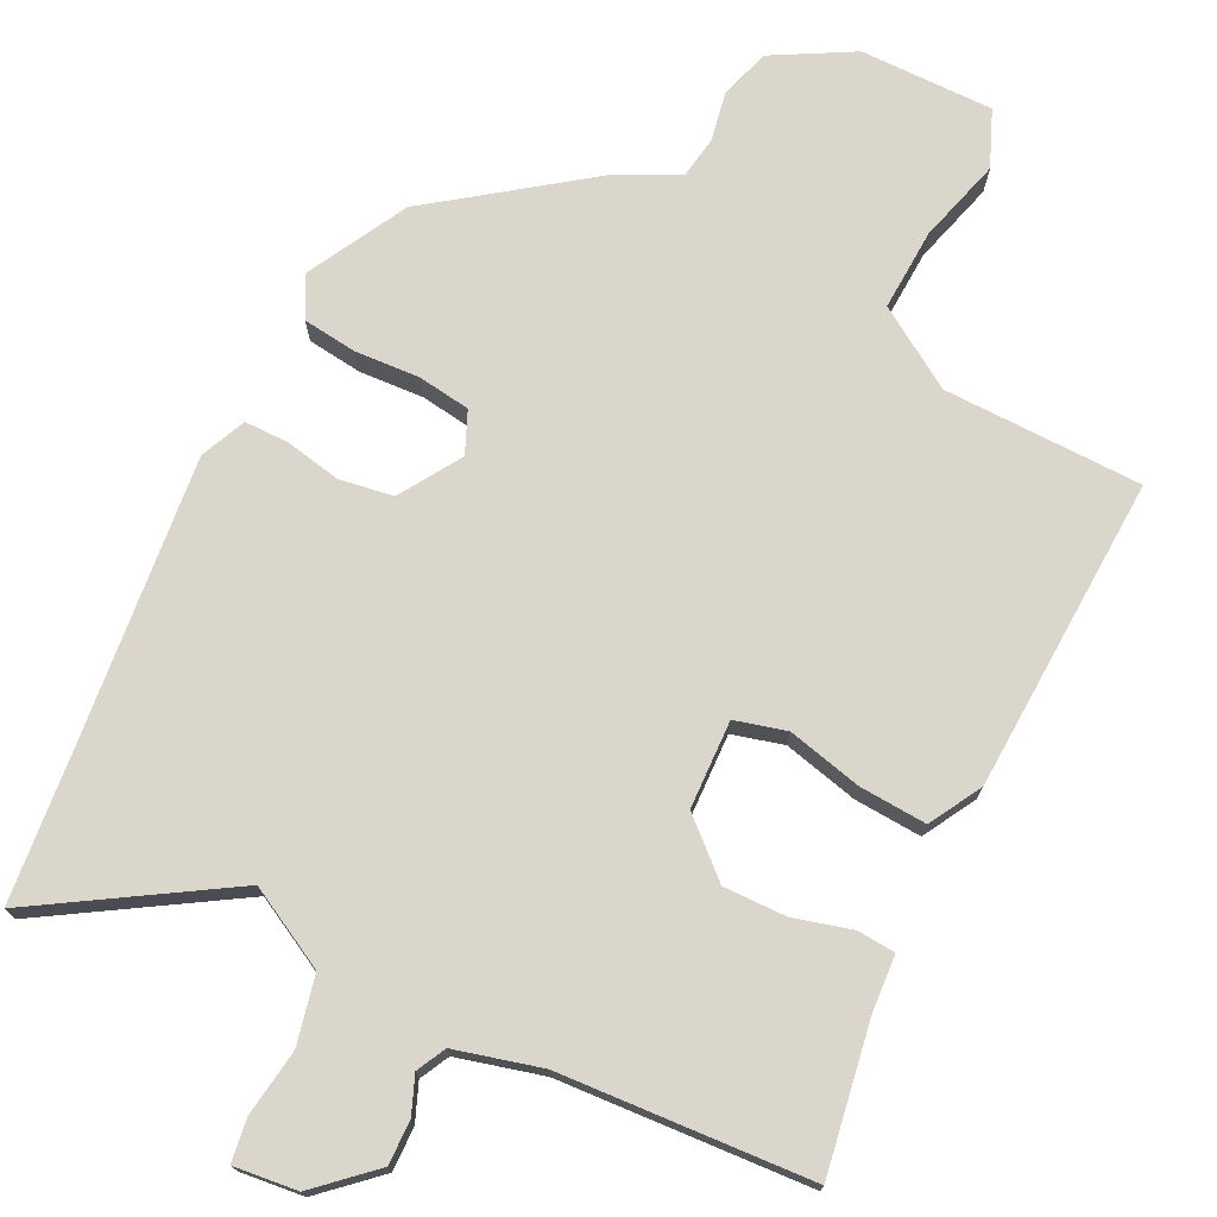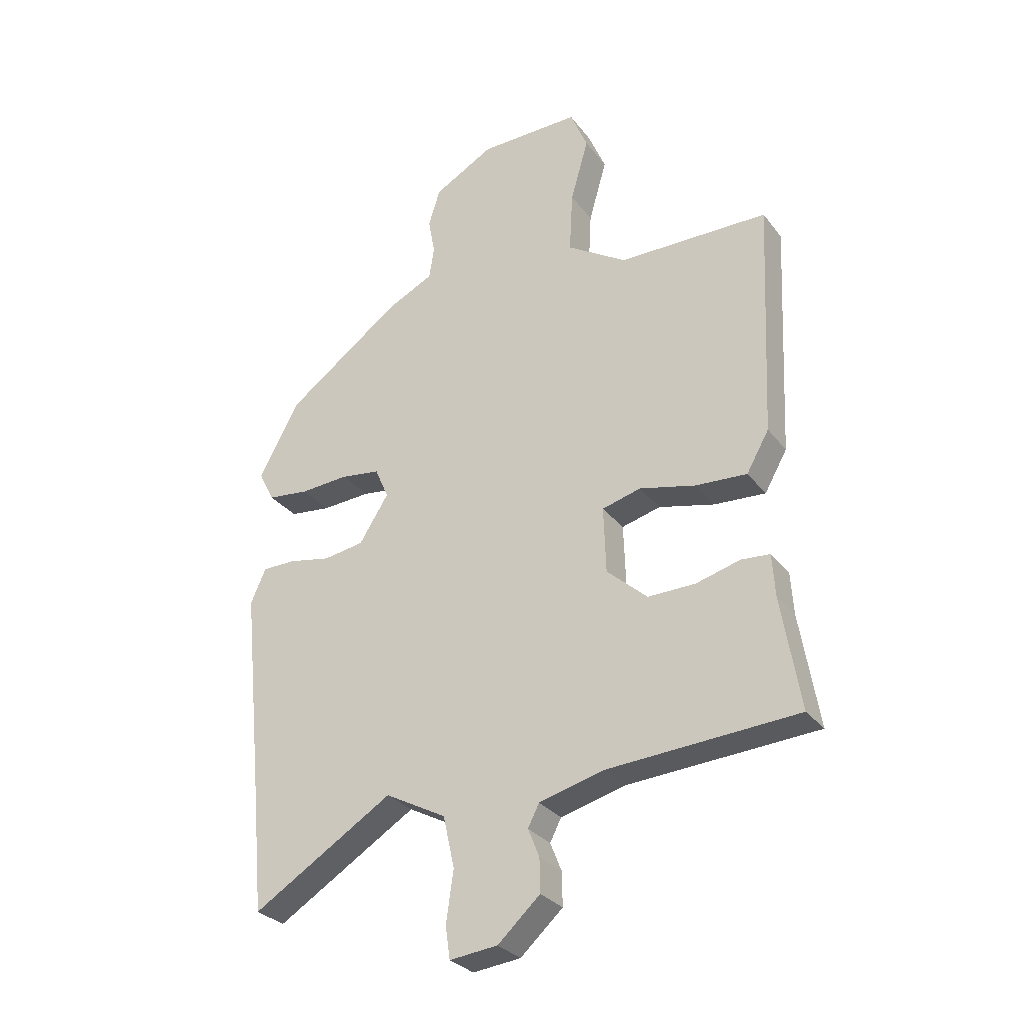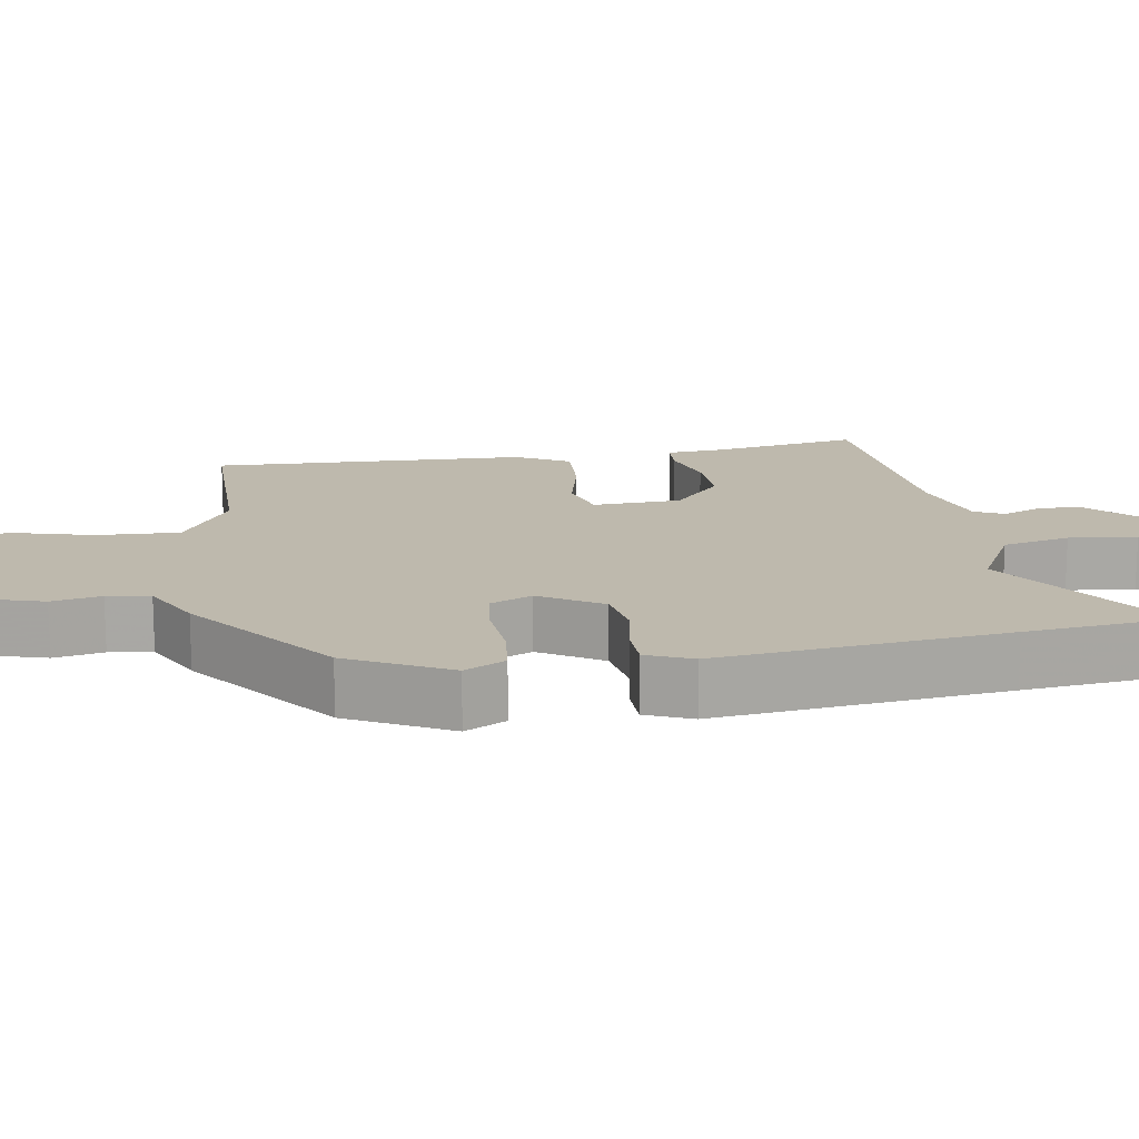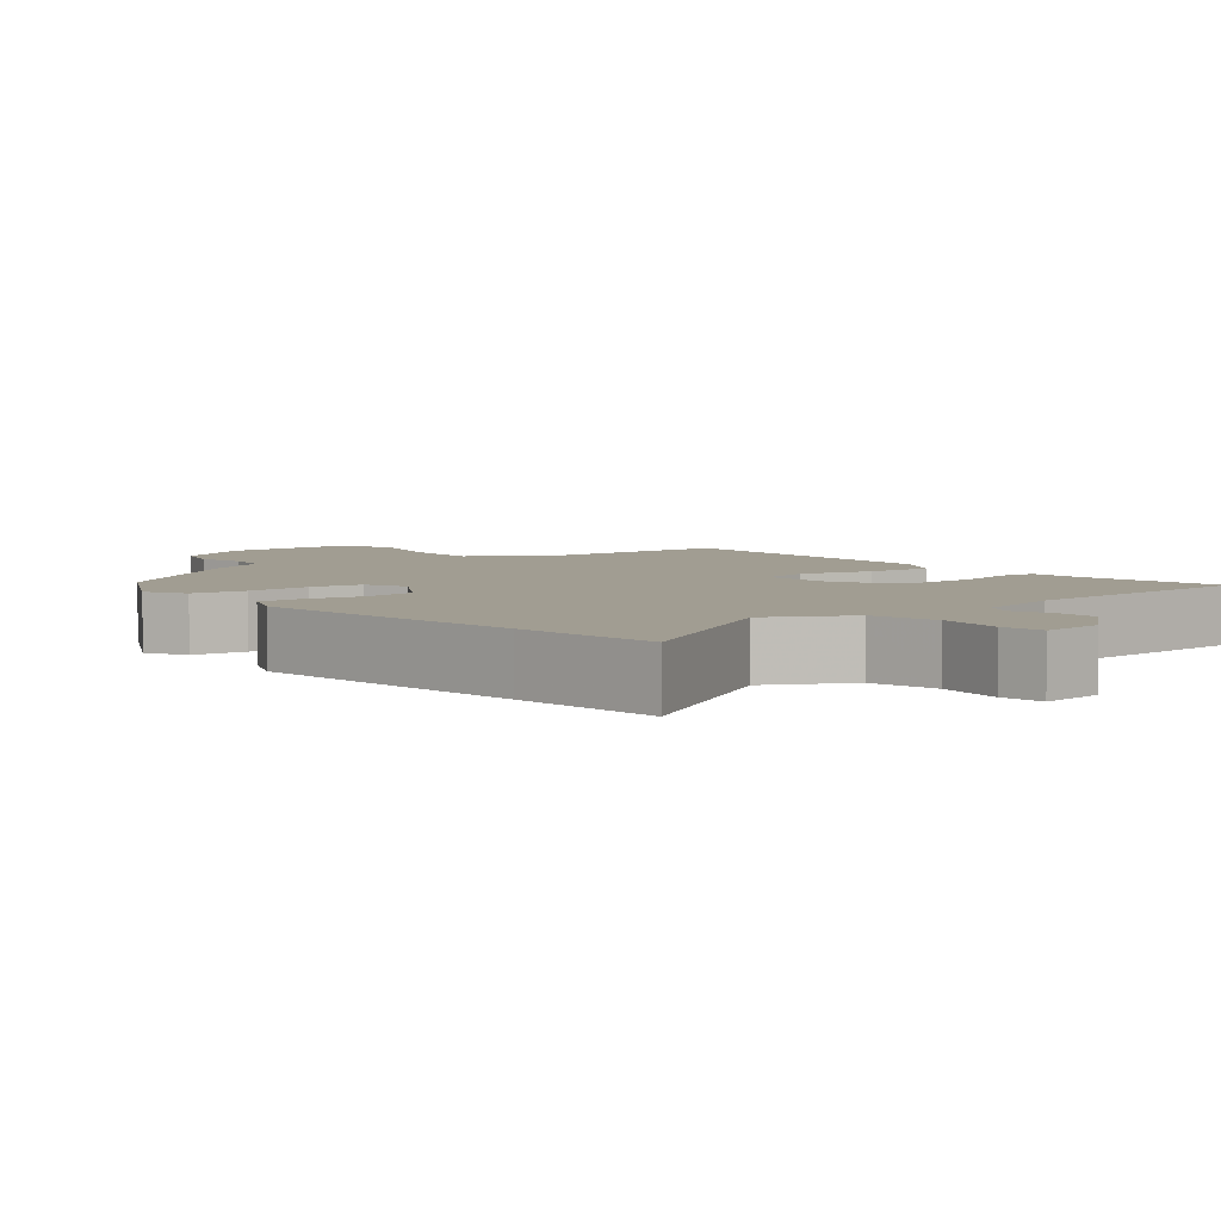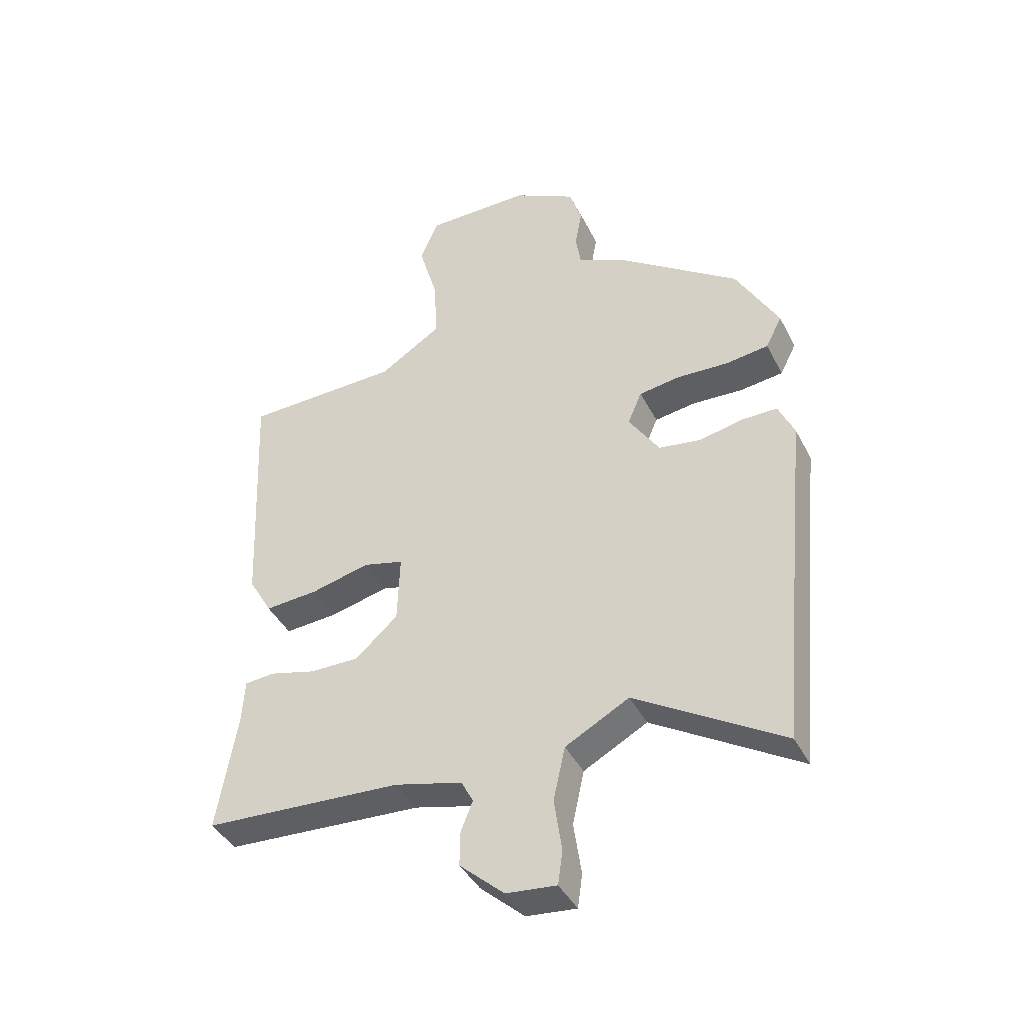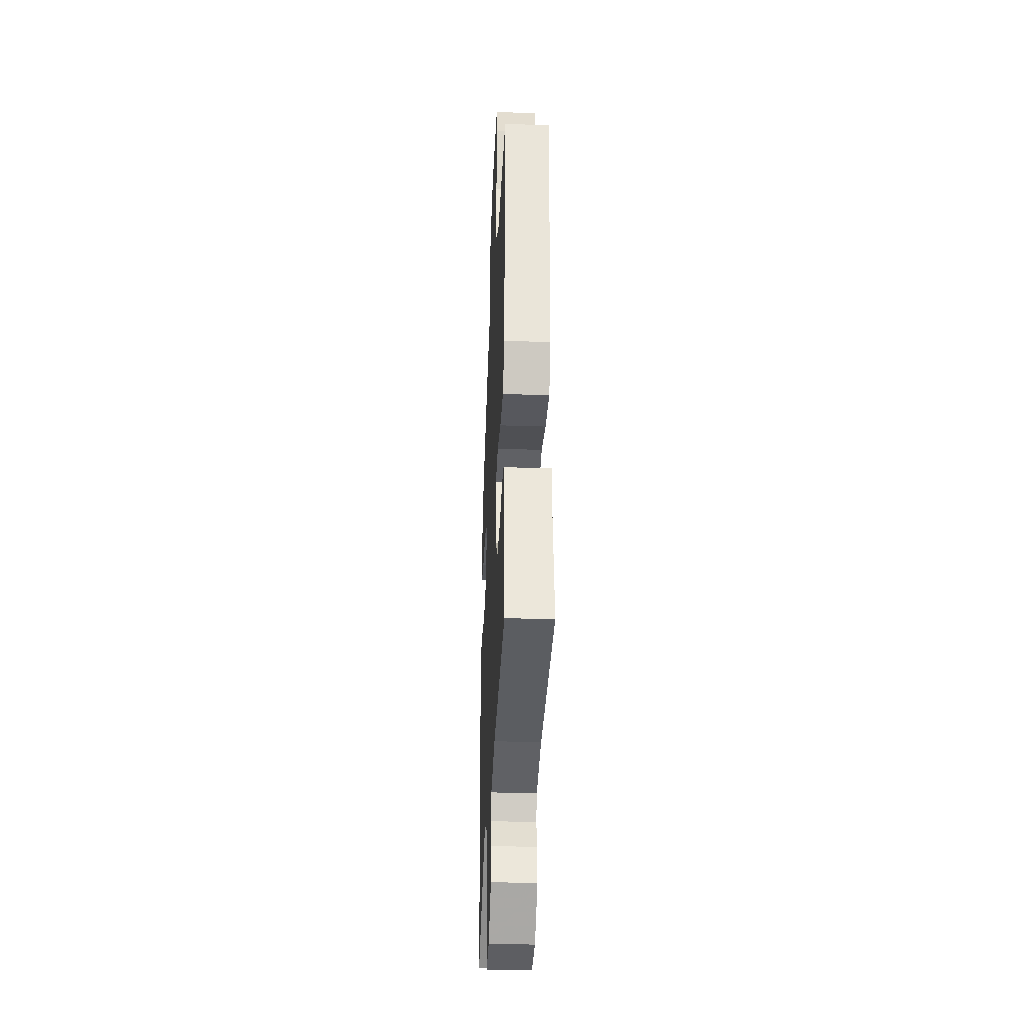
<metadata>
{"format":"obj","ext":"obj","renderer":"f3d","projection":"perspective","resolution":1024,"background":"white","views":[{"elev":74.0,"azim":-153.8,"up":"+Y"},{"elev":-30.0,"azim":-149.7,"up":"+Z"},{"elev":15.3,"azim":80.0,"up":"+Y"},{"elev":4.7,"azim":140.7,"up":"+Y"},{"elev":-41.8,"azim":25.5,"up":"+Z"},{"elev":-32.7,"azim":-92.7,"up":"+Z"}]}
</metadata>
<code>
v -0.484 0.07 0.445
v -0.218 0.07 0.45
v -0.112 0.07 0.518
v -0.118 0.07 0.628
v -0.15 0.07 0.74
v -0.119 0.07 0.815
v 0.06 0.07 0.814
v 0.167 0.07 0.755
v 0.188 0.07 0.688
v 0.176 0.07 0.622
v 0.185 0.07 0.565
v 0.268 0.07 0.525
v 0.473 0.07 0.376
v 0.545 0.07 0.243
v 0.517 0.07 0.188
v 0.444 0.07 0.179
v 0.357 0.07 0.184
v 0.287 0.07 0.174
v 0.263 0.07 0.118
v 0.315 0.07 0.036
v 0.387 0.07 0.025
v 0.462 0.07 0.04
v 0.521 0.07 0.04
v 0.548 0.07 -0.021
v 0.509 0.07 -0.406
v 0.49 0.07 -0.607
v 0.241 0.07 -0.454
v 0.133 0.07 -0.512
v 0.113 0.07 -0.603
v 0.126 0.07 -0.693
v 0.118 0.07 -0.75
v 0.033 0.07 -0.741
v -0.042 0.07 -0.673
v -0.041 0.07 -0.614
v -0.021 0.07 -0.564
v -0.041 0.07 -0.525
v -0.156 0.07 -0.495
v -0.492 0.07 -0.475
v -0.459 0.07 -0.276
v -0.454 0.07 -0.2
v -0.403 0.07 -0.196
v -0.325 0.07 -0.217
v -0.241 0.07 -0.218
v -0.169 0.07 -0.153
v -0.165 0.07 -0.035
v -0.234 0.07 -0.017
v -0.333 0.07 -0.041
v -0.424 0.07 -0.047
v -0.464 0.07 0.023
v -0.484 0 0.445
v -0.218 0 0.45
v -0.112 0 0.518
v -0.118 0 0.628
v -0.15 0 0.74
v -0.119 0 0.815
v 0.06 0 0.814
v 0.167 0 0.755
v 0.188 0 0.688
v 0.176 0 0.622
v 0.185 0 0.565
v 0.268 0 0.525
v 0.473 0 0.376
v 0.545 0 0.243
v 0.517 0 0.188
v 0.444 0 0.179
v 0.357 0 0.184
v 0.287 0 0.174
v 0.263 0 0.118
v 0.315 0 0.036
v 0.387 0 0.025
v 0.462 0 0.04
v 0.521 0 0.04
v 0.548 0 -0.021
v 0.509 0 -0.406
v 0.49 0 -0.607
v 0.241 0 -0.454
v 0.133 0 -0.512
v 0.113 0 -0.603
v 0.126 0 -0.693
v 0.118 0 -0.75
v 0.033 0 -0.741
v -0.042 0 -0.673
v -0.041 0 -0.614
v -0.021 0 -0.564
v -0.041 0 -0.525
v -0.156 0 -0.495
v -0.492 0 -0.475
v -0.459 0 -0.276
v -0.454 0 -0.2
v -0.403 0 -0.196
v -0.325 0 -0.217
v -0.241 0 -0.218
v -0.169 0 -0.153
v -0.165 0 -0.035
v -0.234 0 -0.017
v -0.333 0 -0.041
v -0.424 0 -0.047
v -0.464 0 0.023
f 49 1 2
f 48 49 2
f 47 48 2
f 46 47 2
f 45 46 2 3
f 44 45 3
f 39 40 41 42
f 39 42 43
f 38 39 43
f 37 38 43
f 36 37 43 44
f 33 34 35
f 32 33 35
f 31 32 35
f 30 31 35
f 29 30 35
f 36 44 3
f 35 36 3
f 29 35 3
f 28 29 3
f 25 26 27
f 24 25 27
f 23 24 27
f 22 23 27
f 21 22 27
f 20 21 27 28
f 15 16 17
f 14 15 17
f 13 14 17
f 12 13 17
f 11 12 17
f 11 17 18
f 8 9 10
f 7 8 10
f 6 7 10
f 5 6 10
f 4 5 10
f 4 10 11
f 28 3 4
f 20 28 4
f 19 20 4
f 4 11 18 19
f 51 50 98
f 51 98 97
f 51 97 96
f 51 96 95
f 52 51 95 94
f 52 94 93
f 91 90 89 88
f 92 91 88
f 92 88 87
f 92 87 86
f 93 92 86 85
f 84 83 82
f 84 82 81
f 84 81 80
f 84 80 79
f 84 79 78
f 52 93 85
f 52 85 84
f 52 84 78
f 52 78 77
f 76 75 74
f 76 74 73
f 76 73 72
f 76 72 71
f 76 71 70
f 77 76 70 69
f 66 65 64
f 66 64 63
f 66 63 62
f 66 62 61
f 66 61 60
f 67 66 60
f 59 58 57
f 59 57 56
f 59 56 55
f 59 55 54
f 59 54 53
f 60 59 53
f 53 52 77
f 53 77 69
f 53 69 68
f 68 67 60 53
f 1 50 51 2
f 2 51 52 3
f 3 52 53 4
f 4 53 54 5
f 5 54 55 6
f 6 55 56 7
f 7 56 57 8
f 8 57 58 9
f 9 58 59 10
f 10 59 60 11
f 11 60 61 12
f 12 61 62 13
f 13 62 63 14
f 14 63 64 15
f 15 64 65 16
f 16 65 66 17
f 17 66 67 18
f 18 67 68 19
f 19 68 69 20
f 20 69 70 21
f 21 70 71 22
f 22 71 72 23
f 23 72 73 24
f 24 73 74 25
f 25 74 75 26
f 26 75 76 27
f 27 76 77 28
f 28 77 78 29
f 29 78 79 30
f 30 79 80 31
f 31 80 81 32
f 32 81 82 33
f 33 82 83 34
f 34 83 84 35
f 35 84 85 36
f 36 85 86 37
f 37 86 87 38
f 38 87 88 39
f 39 88 89 40
f 40 89 90 41
f 41 90 91 42
f 42 91 92 43
f 43 92 93 44
f 44 93 94 45
f 45 94 95 46
f 46 95 96 47
f 47 96 97 48
f 48 97 98 49
f 49 98 50 1

</code>
